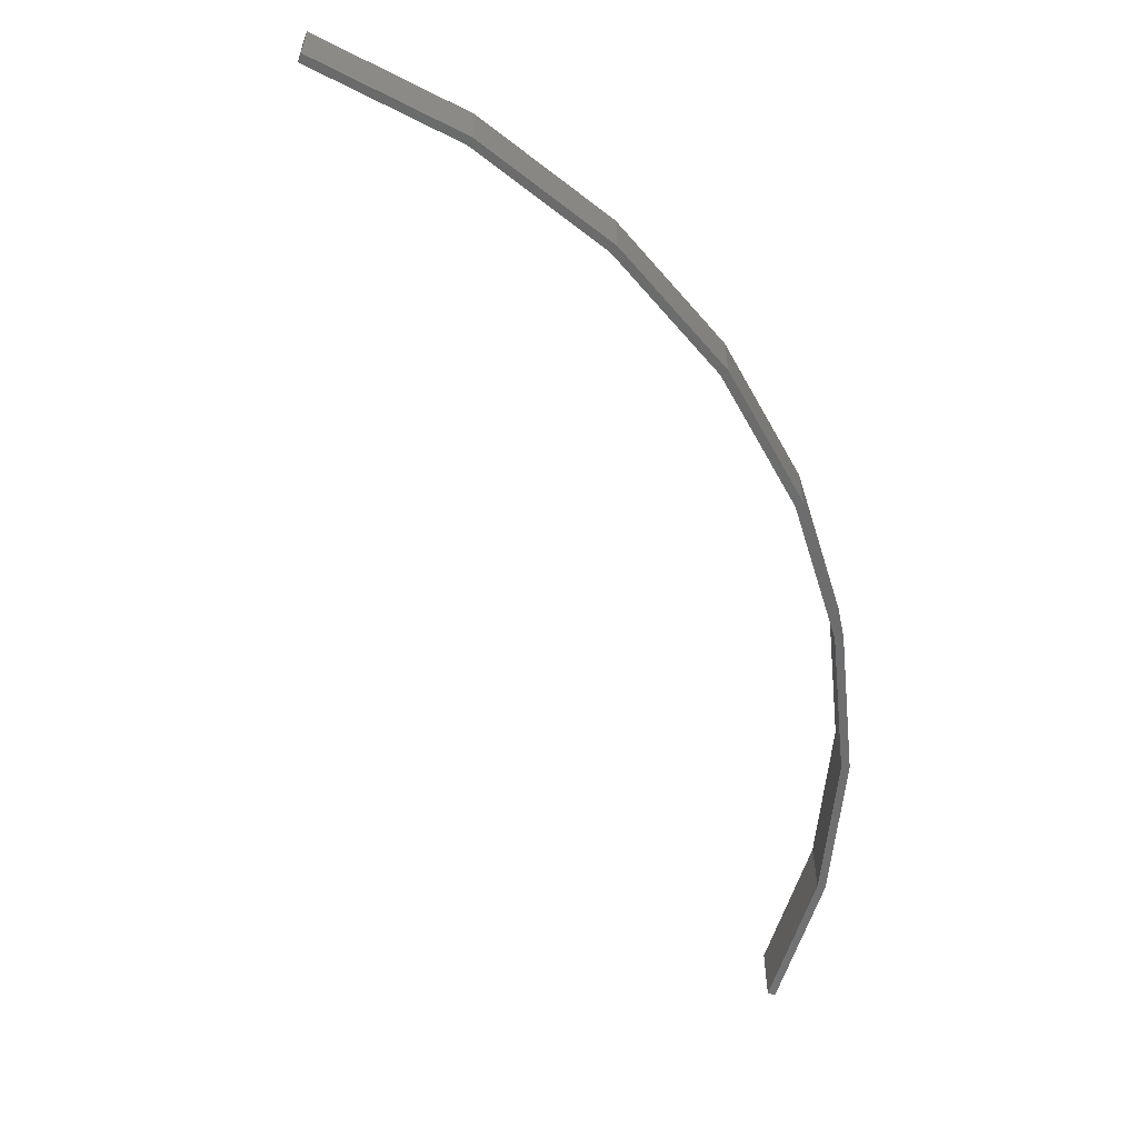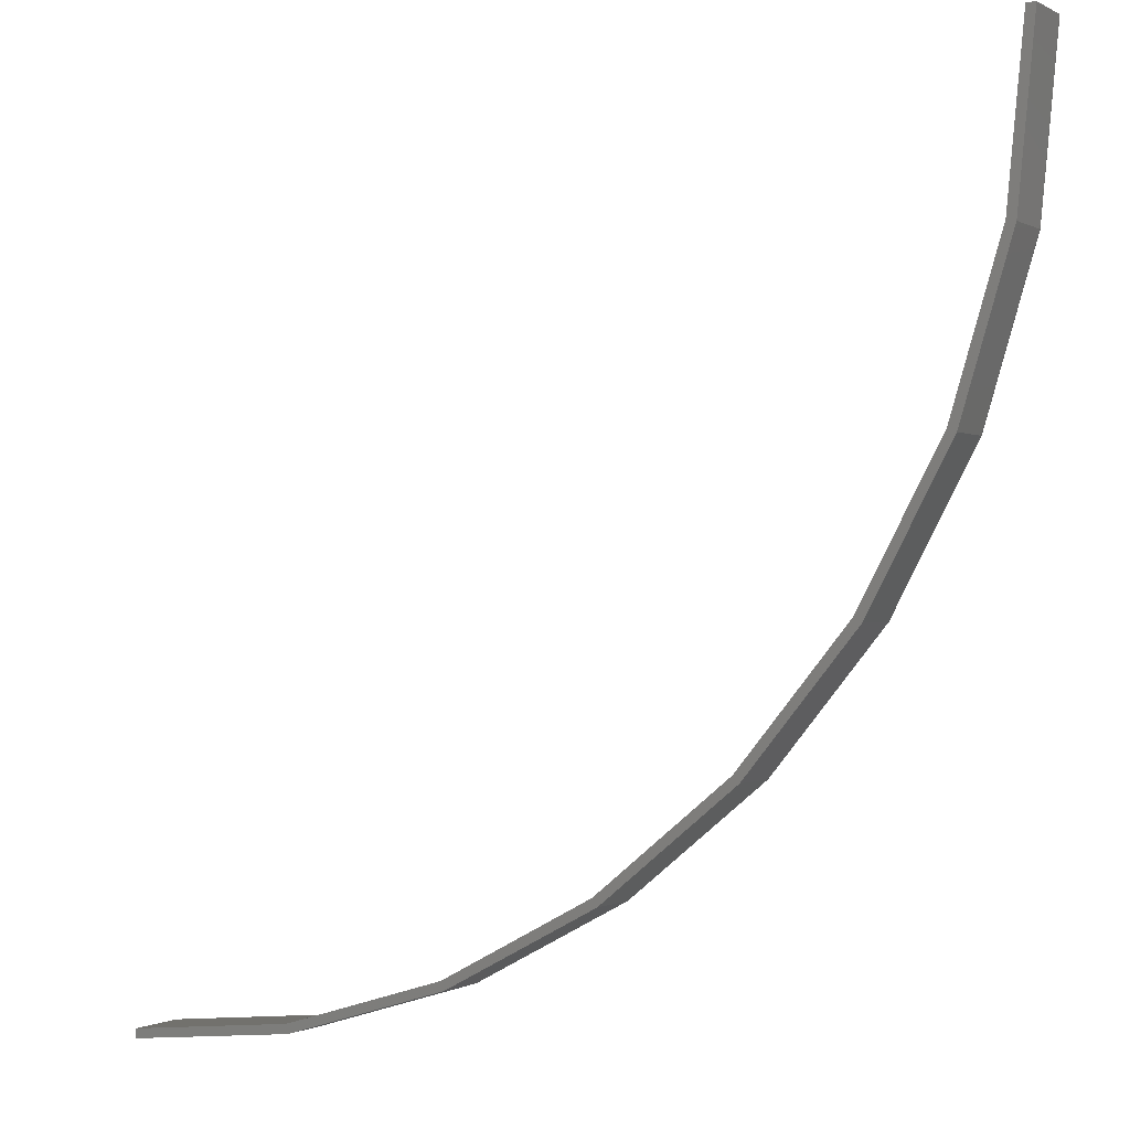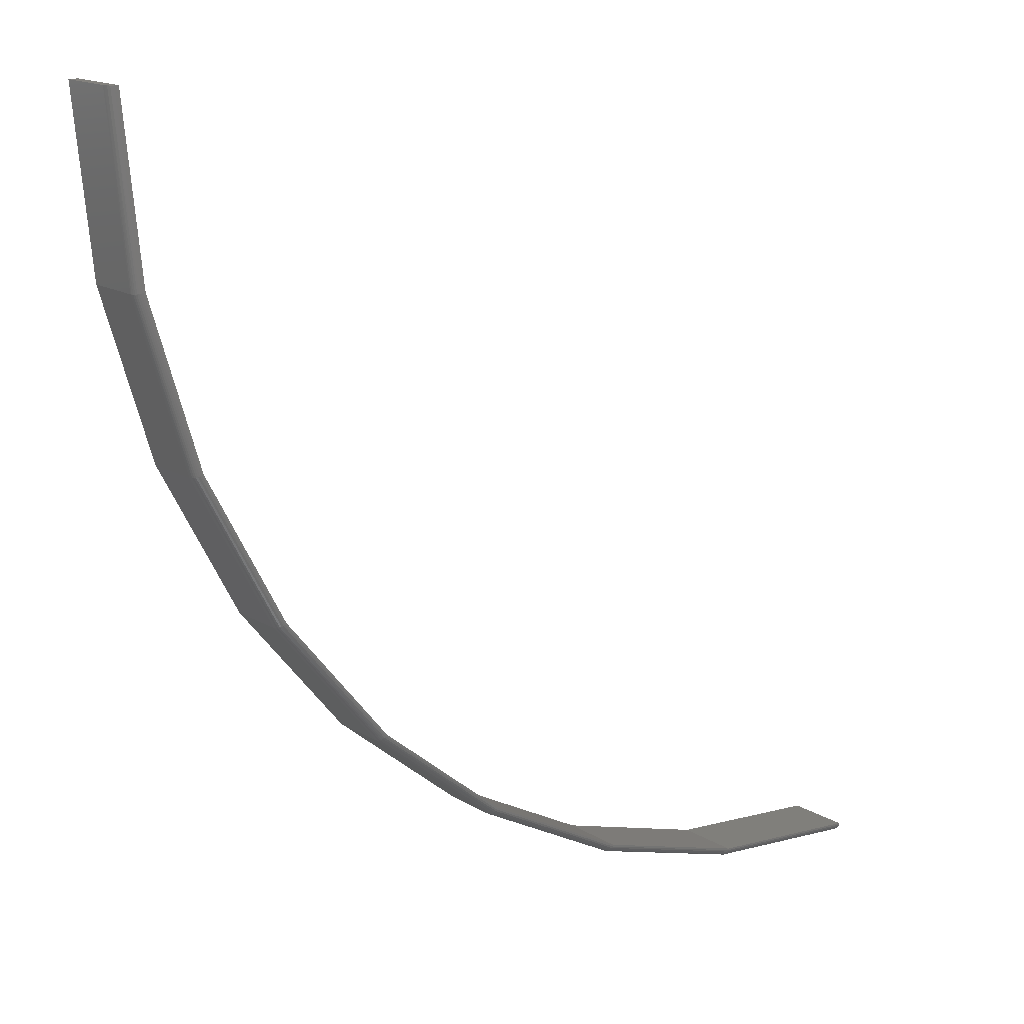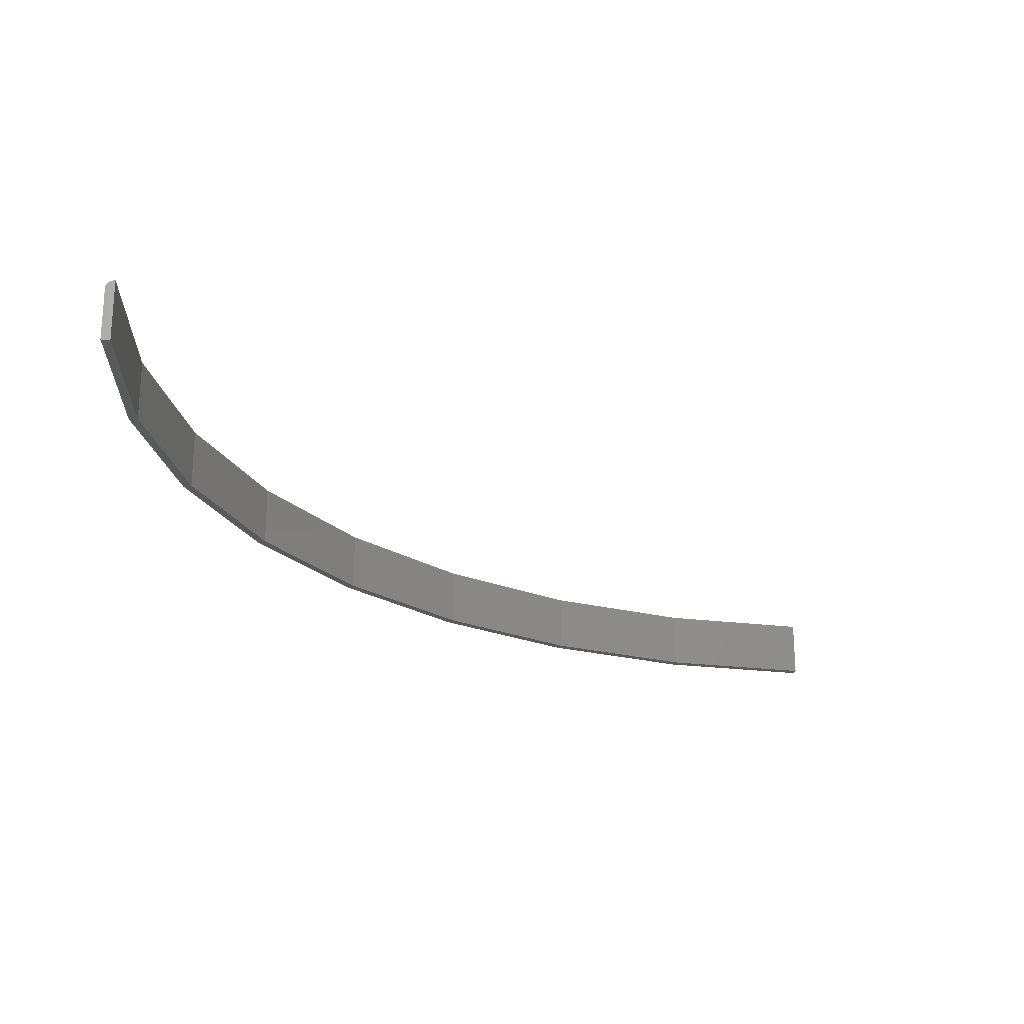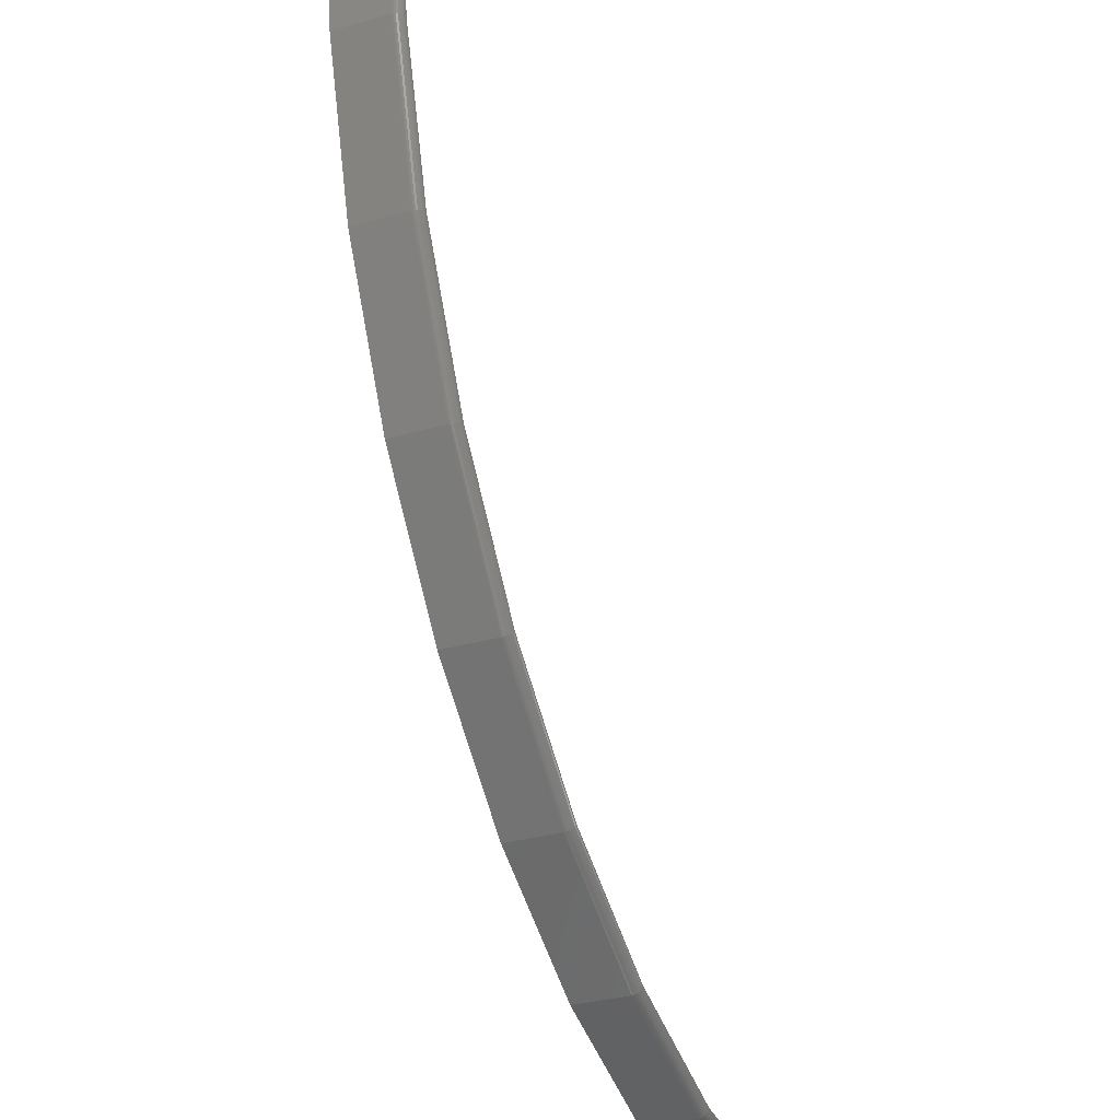
<metadata>
{"format":"stl","ext":"stl","renderer":"f3d","projection":"perspective","resolution":1024,"background":"white","views":[{"elev":-57.1,"azim":67.8,"up":"+Y"},{"elev":-0.7,"azim":28.7,"up":"+Z"},{"elev":16.1,"azim":140.8,"up":"+Z"},{"elev":-23.2,"azim":-96.5,"up":"+Y"},{"elev":-31.9,"azim":111.8,"up":"+Z"}]}
</metadata>
<code>
# stl→obj: 95 verts, 186 faces
v -1.378e-16 -0.007812 -0.75
v 1.038e-19 -0.002953 -0.7483
v 2.994e-20 -0.005092 -0.7495
v -1.358e-16 8.765e-19 -0.7421
v 3.845e-19 -0.000152 -0.7437
v 1.951e-19 -0.001517 -0.7468
v 2.89e-19 -0.0006379 -0.7453
v -1.358e-16 -0.05469 -0.7421
v -1.378e-16 -0.05469 -0.75
v 0.75 -0.007812 -2.287e-16
v 0.7498 -0.006278 7.063e-19
v 0.749 -0.003974 5.03e-19
v 0.7421 -0.05469 0
v 0.75 -0.05469 -2.235e-16
v 0.7476 -0.002185 3.892e-19
v 0.7453 -0.0006379 3.599e-19
v 0.7437 -0.000152 4.013e-19
v 0.7421 8.327e-17 0
v 0.7356 -0.007812 -0.1463
v 0.7356 -0.05469 -0.1463
v 0.6929 -0.007812 -0.287
v 0.6929 -0.05469 -0.287
v 0.6236 -0.007812 -0.4167
v 0.6236 -0.05469 -0.4167
v 0.5303 -0.007812 -0.5303
v 0.5303 -0.05469 -0.5303
v 0.4167 -0.007812 -0.6236
v 0.4167 -0.05469 -0.6236
v 0.287 -0.007812 -0.6929
v 0.287 -0.05469 -0.6929
v 0.1463 -0.007812 -0.7356
v 0.1463 -0.05469 -0.7356
v 0.5247 2.501e-17 -0.5247
v 0.617 -0.05469 -0.4123
v 0.617 3.749e-17 -0.4123
v 0.6856 -0.05469 -0.284
v 0.6856 5.174e-17 -0.284
v 0.7278 -0.05469 -0.1448
v 0.7278 6.719e-17 -0.1448
v 0.5247 -0.05469 -0.5247
v 0.4123 1.476e-17 -0.617
v 0.4123 -0.05469 -0.617
v 0.284 7.148e-18 -0.6856
v 0.284 -0.05469 -0.6856
v 0.1448 2.46e-18 -0.7278
v 0.1448 -0.05469 -0.7278
v 0.1463 -0.006288 -0.7354
v 0.735 -0.004823 -0.1462
v 0.7333 -0.002288 -0.1459
v 0.7322 -0.001317 -0.1456
v 0.1462 -0.004823 -0.735
v 0.1461 -0.003472 -0.7343
v 0.7354 -0.006288 -0.1463
v 0.7343 -0.003472 -0.1461
v 0.7294 -0.0001501 -0.1451
v 0.7309 -0.0005947 -0.1454
v 0.1451 -0.0001501 -0.7294
v 0.1454 -0.0005947 -0.7309
v 0.1456 -0.001317 -0.7322
v 0.1459 -0.002288 -0.7333
v 0.287 -0.006288 -0.6928
v 0.2868 -0.004823 -0.6924
v 0.2865 -0.003472 -0.6917
v 0.2861 -0.002288 -0.6908
v 0.2857 -0.001317 -0.6897
v 0.2852 -0.0005947 -0.6885
v 0.2846 -0.0001501 -0.6871
v 0.4166 -0.006288 -0.6235
v 0.4163 -0.004823 -0.6231
v 0.4159 -0.003472 -0.6225
v 0.4154 -0.002288 -0.6217
v 0.4147 -0.001317 -0.6207
v 0.414 -0.0005947 -0.6196
v 0.4132 -0.0001501 -0.6184
v 0.5302 -0.006288 -0.5302
v 0.5299 -0.004823 -0.5299
v 0.5294 -0.003472 -0.5294
v 0.5287 -0.002288 -0.5287
v 0.5279 -0.001317 -0.5279
v 0.5269 -0.0005947 -0.5269
v 0.5259 -0.0001501 -0.5259
v 0.6235 -0.006288 -0.4166
v 0.6231 -0.004823 -0.4163
v 0.6225 -0.003472 -0.4159
v 0.6217 -0.002288 -0.4154
v 0.6207 -0.001317 -0.4147
v 0.6196 -0.0005947 -0.414
v 0.6184 -0.0001501 -0.4132
v 0.6928 -0.006288 -0.287
v 0.6924 -0.004823 -0.2868
v 0.6917 -0.003472 -0.2865
v 0.6908 -0.002288 -0.2861
v 0.6897 -0.001317 -0.2857
v 0.6885 -0.0005947 -0.2852
v 0.6871 -0.0001501 -0.2846
f 1 2 3
f 4 5 6
f 6 5 7
f 8 4 6
f 8 6 2
f 8 2 1
f 8 1 9
f 10 11 12
f 13 14 10
f 13 10 12
f 13 12 15
f 13 15 16
f 13 16 17
f 13 17 18
f 10 14 19
f 19 14 20
f 19 20 21
f 21 20 22
f 21 22 23
f 23 22 24
f 23 24 25
f 25 24 26
f 25 26 27
f 27 26 28
f 27 28 29
f 29 28 30
f 29 30 31
f 31 30 32
f 31 32 1
f 1 32 9
f 33 34 35
f 35 34 36
f 35 36 37
f 37 36 38
f 37 38 39
f 39 38 13
f 39 13 18
f 34 33 40
f 40 33 41
f 40 41 42
f 42 41 43
f 42 43 44
f 44 43 45
f 44 45 46
f 46 45 4
f 46 4 8
f 1 47 31
f 1 3 47
f 11 48 12
f 15 49 50
f 15 50 16
f 47 3 51
f 51 3 2
f 51 2 52
f 10 19 11
f 11 19 53
f 11 53 48
f 49 15 54
f 54 15 12
f 54 12 48
f 39 18 55
f 55 18 17
f 55 17 56
f 56 17 16
f 56 16 50
f 4 45 5
f 5 45 57
f 5 57 7
f 7 57 58
f 7 58 6
f 6 58 59
f 6 59 2
f 2 59 60
f 2 60 52
f 29 31 61
f 61 31 47
f 61 47 62
f 62 47 51
f 62 51 63
f 63 51 52
f 63 52 64
f 64 52 60
f 64 60 65
f 65 60 59
f 65 59 66
f 66 59 58
f 66 58 67
f 67 58 57
f 67 57 43
f 43 57 45
f 27 29 68
f 68 29 61
f 68 61 69
f 69 61 62
f 69 62 70
f 70 62 63
f 70 63 71
f 71 63 64
f 71 64 72
f 72 64 65
f 72 65 73
f 73 65 66
f 73 66 74
f 74 66 67
f 74 67 41
f 41 67 43
f 25 27 75
f 75 27 68
f 75 68 76
f 76 68 69
f 76 69 77
f 77 69 70
f 77 70 78
f 78 70 71
f 78 71 79
f 79 71 72
f 79 72 80
f 80 72 73
f 80 73 81
f 81 73 74
f 81 74 33
f 33 74 41
f 23 25 82
f 82 25 75
f 82 75 83
f 83 75 76
f 83 76 84
f 84 76 77
f 84 77 85
f 85 77 78
f 85 78 86
f 86 78 79
f 86 79 87
f 87 79 80
f 87 80 88
f 88 80 81
f 88 81 35
f 35 81 33
f 21 23 89
f 89 23 82
f 89 82 90
f 90 82 83
f 90 83 91
f 91 83 84
f 91 84 92
f 92 84 85
f 92 85 93
f 93 85 86
f 93 86 94
f 94 86 87
f 94 87 95
f 95 87 88
f 95 88 37
f 37 88 35
f 19 21 53
f 53 21 89
f 53 89 48
f 48 89 90
f 48 90 54
f 54 90 91
f 54 91 49
f 49 91 92
f 49 92 50
f 50 92 93
f 50 93 56
f 56 93 94
f 56 94 55
f 55 94 95
f 55 95 39
f 39 95 37
f 14 38 20
f 14 13 38
f 8 32 46
f 8 9 32
f 20 38 36
f 20 36 22
f 22 36 34
f 22 34 24
f 24 34 40
f 24 40 26
f 26 40 42
f 26 42 28
f 28 42 44
f 28 44 30
f 30 44 46
f 30 46 32

</code>
